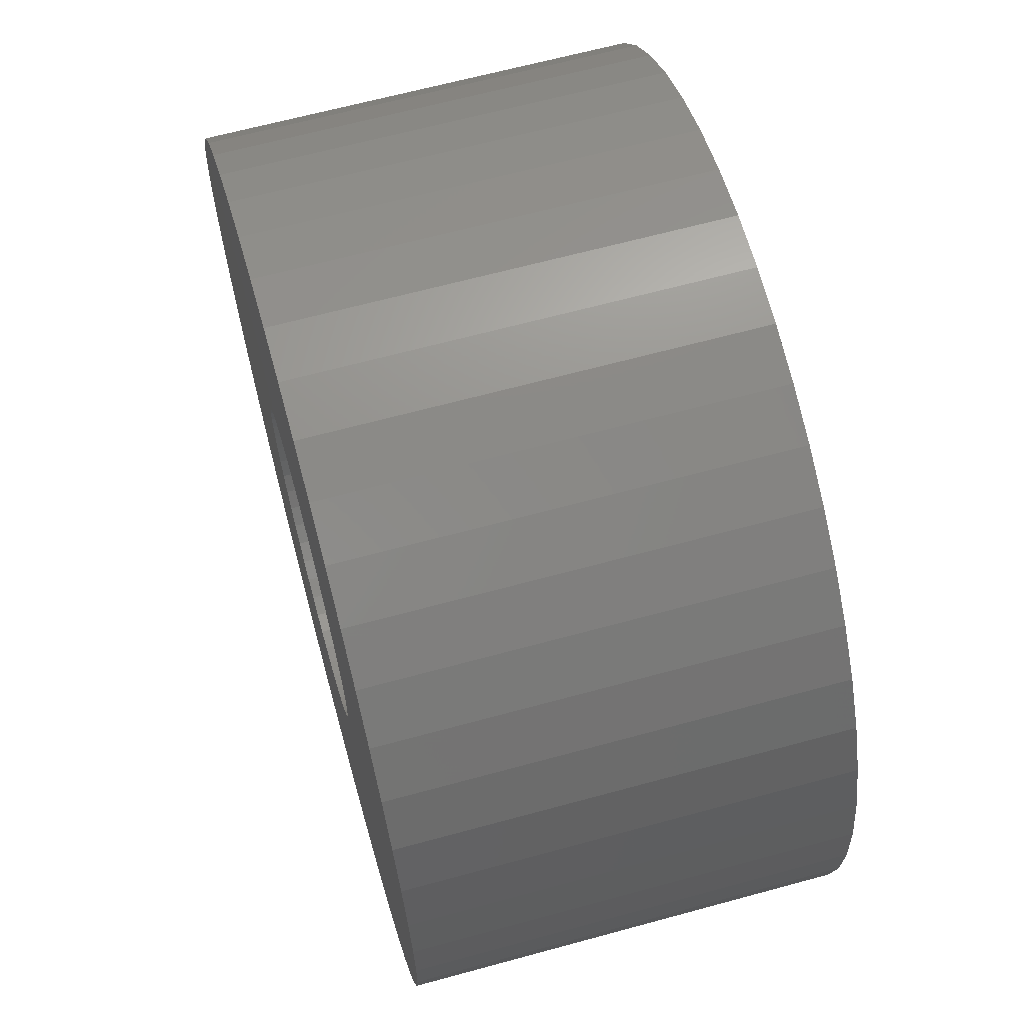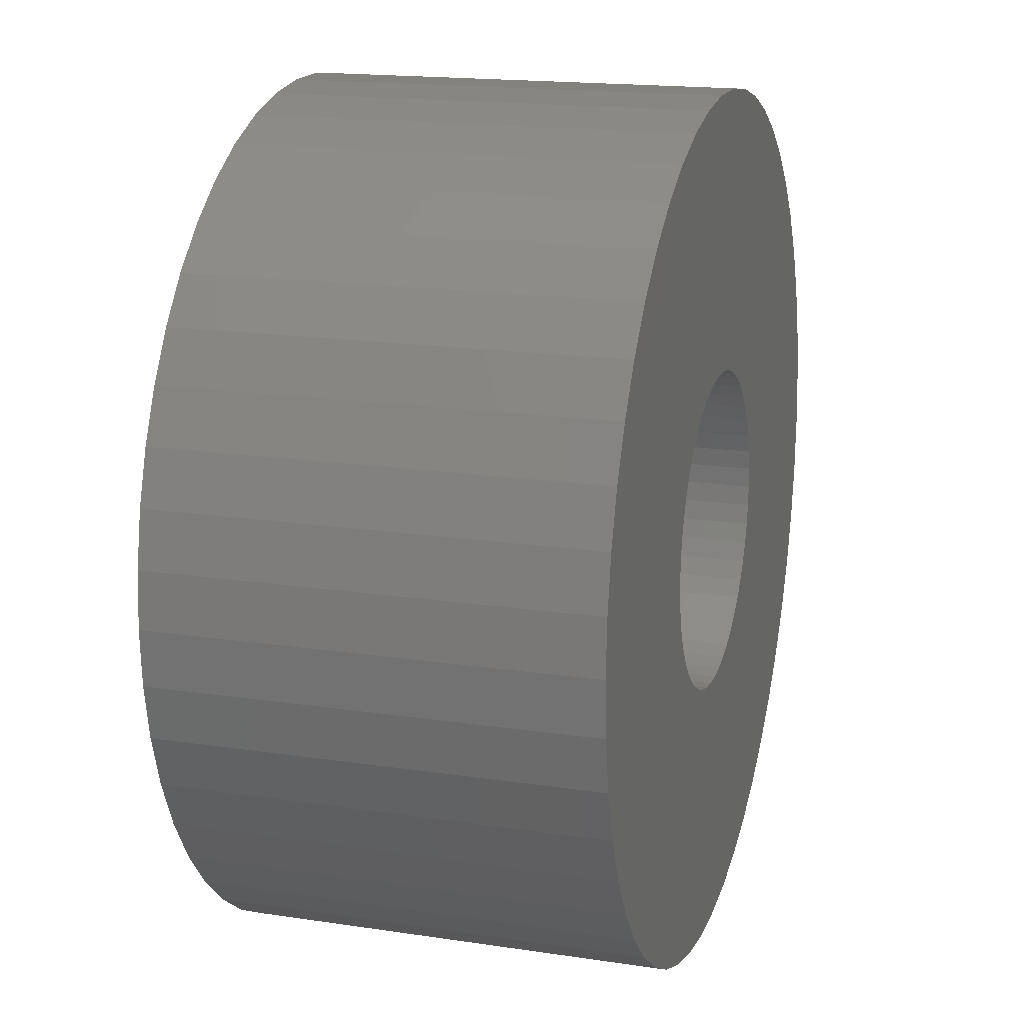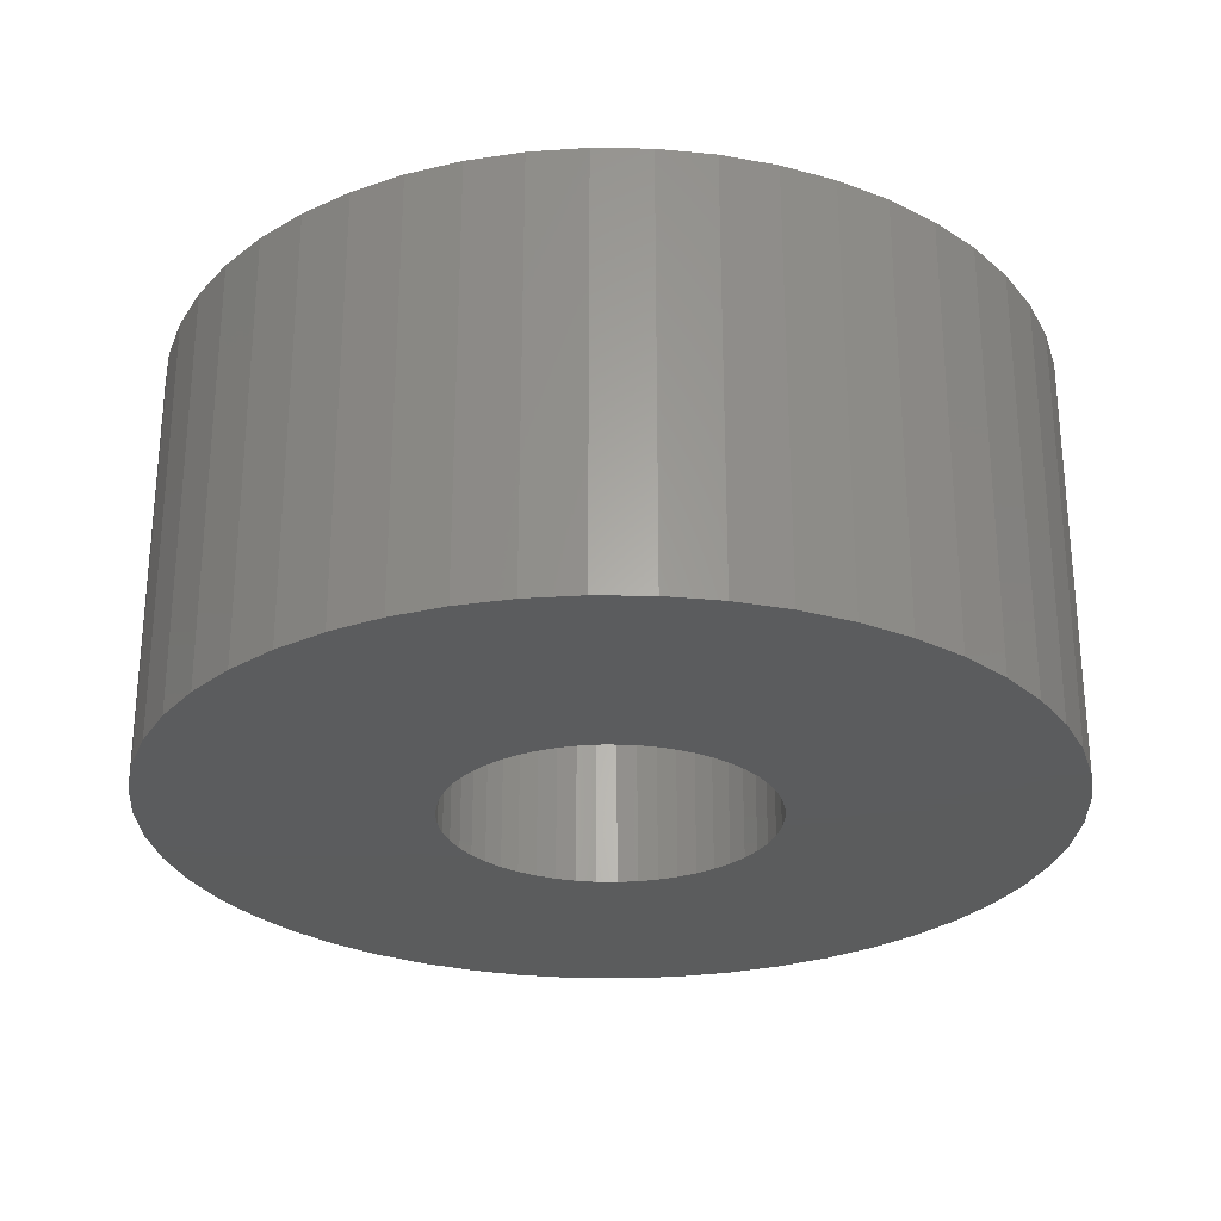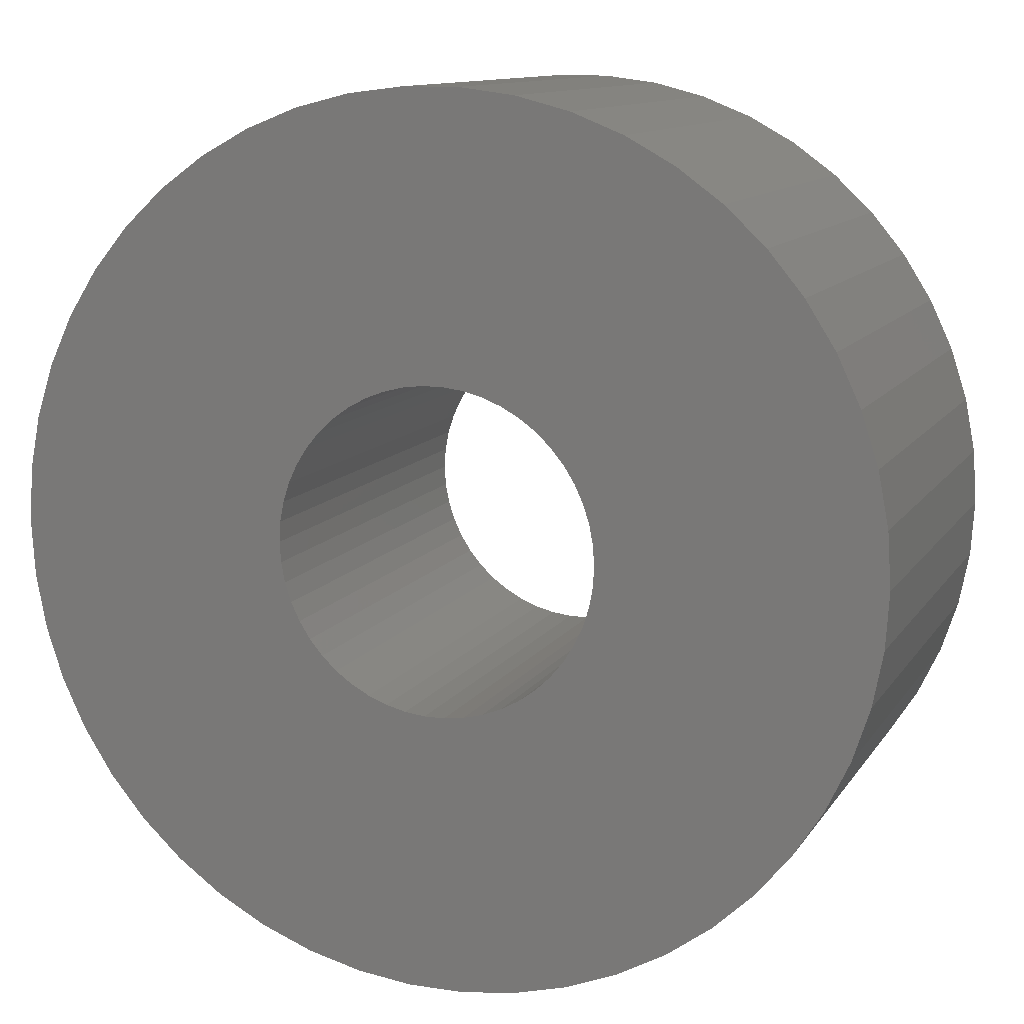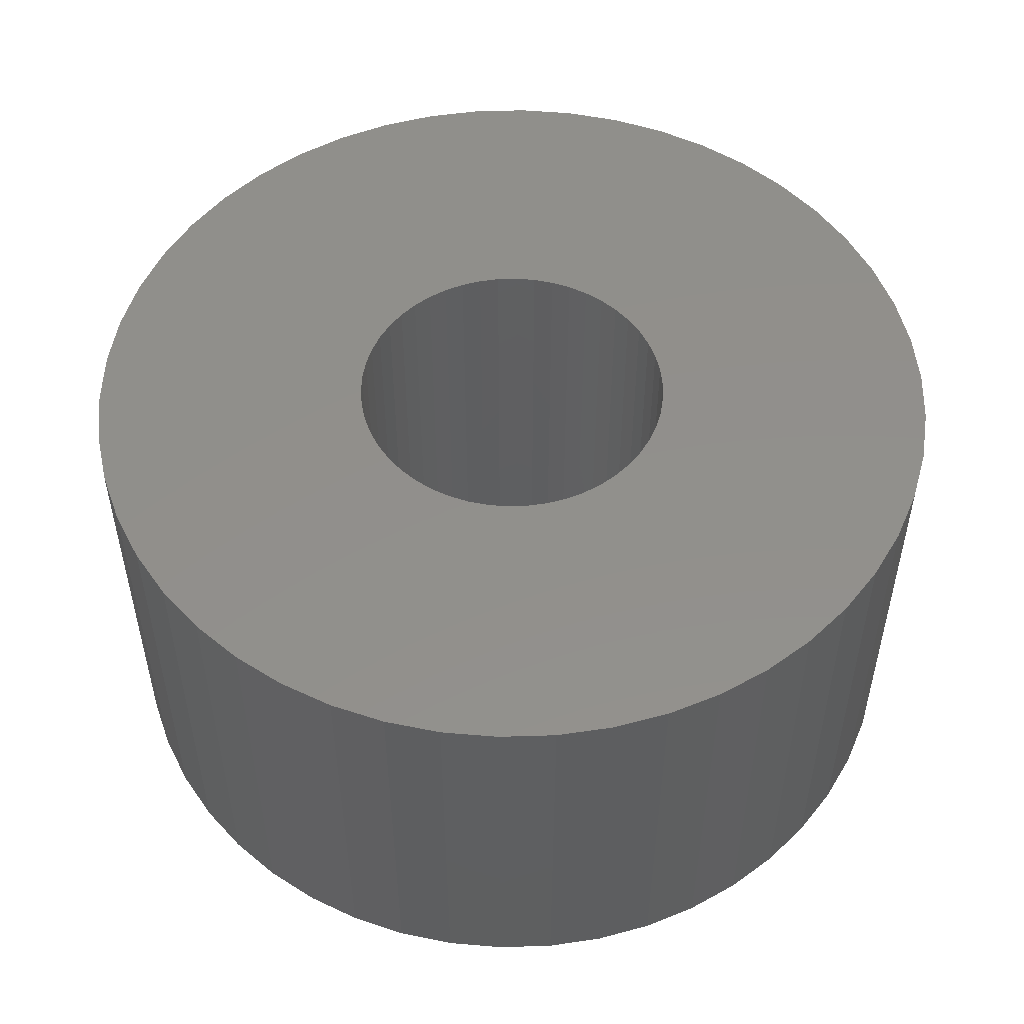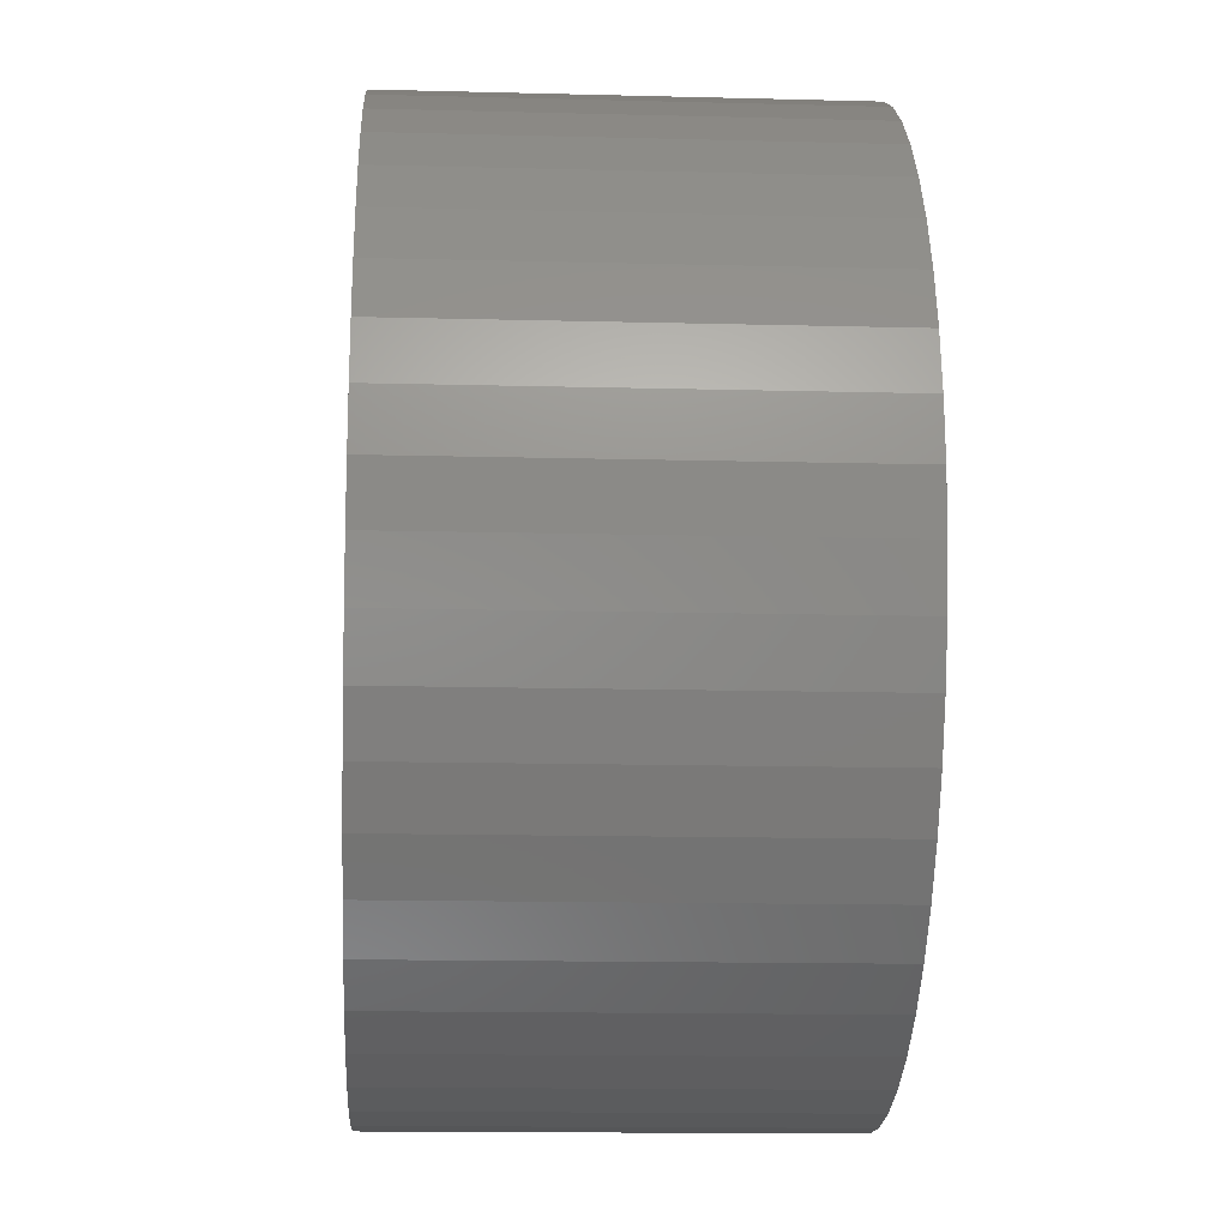
<metadata>
{"format":"stl","ext":"stl","renderer":"f3d","projection":"perspective","resolution":1024,"background":"white","views":[{"elev":64.8,"azim":74.6,"up":"+Y"},{"elev":17.1,"azim":-73.2,"up":"+Y"},{"elev":-27.5,"azim":77.9,"up":"+Z"},{"elev":11.5,"azim":-159.6,"up":"+Y"},{"elev":51.9,"azim":-81.1,"up":"+Z"},{"elev":-14.6,"azim":-93.2,"up":"+Y"}]}
</metadata>
<code>
# stl→obj: 200 verts, 400 faces
v 24.5 0 12
v 24.31 3.071 -12
v 24.31 3.071 12
v 24.5 0 -12
v -24.5 0 -12
v -24.31 3.071 12
v -24.31 3.071 -12
v -24.5 0 12
v 1.538 24.45 -12
v -1.538 24.45 12
v 1.538 24.45 12
v -1.538 24.45 -12
v -1.538 -24.45 -12
v 1.538 -24.45 12
v -1.538 -24.45 12
v 1.538 -24.45 -12
v 17.86 16.77 -12
v 15.62 18.88 12
v 17.86 16.77 12
v 15.62 18.88 -12
v -15.62 18.88 -12
v -17.86 16.77 12
v -15.62 18.88 12
v -17.86 16.77 -12
v -7.571 23.3 -12
v -10.43 22.17 12
v -7.571 23.3 12
v -10.43 22.17 -12
v 22.78 9.019 12
v 21.47 11.8 -12
v 21.47 11.8 12
v 22.78 9.019 -12
v 19.82 14.4 -12
v 19.82 14.4 12
v 10.43 22.17 -12
v 7.571 23.3 12
v 10.43 22.17 12
v 7.571 23.3 -12
v 13.13 20.69 -12
v 13.13 20.69 12
v -22.78 9.019 -12
v -21.47 11.8 12
v -21.47 11.8 -12
v -22.78 9.019 12
v -19.82 14.4 -12
v -19.82 14.4 12
v -23.73 6.093 -12
v -23.73 6.093 12
v -4.591 24.07 -12
v -4.591 24.07 12
v 23.73 6.093 12
v 23.73 6.093 -12
v 4.591 24.07 12
v 4.591 24.07 -12
v 9 0 12
v 8.929 1.128 12
v 24.31 -3.071 12
v 8.717 2.238 12
v 8.929 -1.128 12
v 8.368 3.313 12
v 23.73 -6.093 12
v 7.887 4.336 12
v 8.717 -2.238 12
v 7.281 5.29 12
v 22.78 -9.019 12
v 6.561 6.161 12
v 8.368 -3.313 12
v 5.737 6.935 12
v 21.47 -11.8 12
v 4.822 7.599 12
v 7.887 -4.336 12
v 19.82 -14.4 12
v 3.832 8.143 12
v 2.781 8.56 12
v 1.686 8.841 12
v 0.5651 8.982 12
v -0.5651 8.982 12
v -1.686 8.841 12
v -2.781 8.56 12
v -3.832 8.143 12
v -4.822 7.599 12
v -13.13 20.69 12
v -5.737 6.935 12
v -6.561 6.161 12
v -7.281 5.29 12
v -7.887 4.336 12
v 7.281 -5.29 12
v 17.86 -16.77 12
v 6.561 -6.161 12
v 15.62 -18.88 12
v 5.737 -6.935 12
v 13.13 -20.69 12
v 4.822 -7.599 12
v 10.43 -22.17 12
v 3.832 -8.143 12
v 7.571 -23.3 12
v 2.781 -8.56 12
v 4.591 -24.07 12
v 1.686 -8.841 12
v 0.5651 -8.982 12
v -0.5651 -8.982 12
v -1.686 -8.841 12
v -4.591 -24.07 12
v -2.781 -8.56 12
v -7.571 -23.3 12
v -3.832 -8.143 12
v -10.43 -22.17 12
v -4.822 -7.599 12
v -13.13 -20.69 12
v -5.737 -6.935 12
v -15.62 -18.88 12
v -6.561 -6.161 12
v -17.86 -16.77 12
v -7.281 -5.29 12
v -19.82 -14.4 12
v -7.887 -4.336 12
v -21.47 -11.8 12
v -8.368 -3.313 12
v -22.78 -9.019 12
v -8.717 -2.238 12
v -23.73 -6.093 12
v -8.929 -1.128 12
v -24.31 -3.071 12
v -9 0 12
v -8.368 3.313 12
v -8.717 2.238 12
v -8.929 1.128 12
v -13.13 20.69 -12
v 24.31 -3.071 -12
v 19.82 -14.4 -12
v 17.86 -16.77 -12
v 23.73 -6.093 -12
v 22.78 -9.019 -12
v -21.47 -11.8 -12
v -22.78 -9.019 -12
v 9 0 -12
v 8.929 -1.128 -12
v 8.717 -2.238 -12
v 8.929 1.128 -12
v 8.368 -3.313 -12
v 21.47 -11.8 -12
v 7.887 -4.336 -12
v 8.717 2.238 -12
v 7.281 -5.29 -12
v 6.561 -6.161 -12
v 15.62 -18.88 -12
v 8.368 3.313 -12
v 5.737 -6.935 -12
v 13.13 -20.69 -12
v 4.822 -7.599 -12
v 10.43 -22.17 -12
v 7.887 4.336 -12
v 3.832 -8.143 -12
v 7.571 -23.3 -12
v 2.781 -8.56 -12
v 4.591 -24.07 -12
v 1.686 -8.841 -12
v 0.5651 -8.982 -12
v -0.5651 -8.982 -12
v -1.686 -8.841 -12
v -4.591 -24.07 -12
v -2.781 -8.56 -12
v -7.571 -23.3 -12
v -3.832 -8.143 -12
v -10.43 -22.17 -12
v -4.822 -7.599 -12
v -13.13 -20.69 -12
v -5.737 -6.935 -12
v -15.62 -18.88 -12
v -6.561 -6.161 -12
v -17.86 -16.77 -12
v -7.281 -5.29 -12
v -19.82 -14.4 -12
v -7.887 -4.336 -12
v 7.281 5.29 -12
v 6.561 6.161 -12
v 5.737 6.935 -12
v 4.822 7.599 -12
v 3.832 8.143 -12
v 2.781 8.56 -12
v 1.686 8.841 -12
v 0.5651 8.982 -12
v -0.5651 8.982 -12
v -1.686 8.841 -12
v -2.781 8.56 -12
v -3.832 8.143 -12
v -4.822 7.599 -12
v -5.737 6.935 -12
v -6.561 6.161 -12
v -7.281 5.29 -12
v -7.887 4.336 -12
v -8.368 3.313 -12
v -8.717 2.238 -12
v -8.929 1.128 -12
v -9 0 -12
v -8.368 -3.313 -12
v -8.717 -2.238 -12
v -23.73 -6.093 -12
v -8.929 -1.128 -12
v -24.31 -3.071 -12
f 1 2 3
f 2 1 4
f 5 6 7
f 6 5 8
f 9 10 11
f 10 9 12
f 13 14 15
f 14 13 16
f 17 18 19
f 18 17 20
f 21 22 23
f 22 21 24
f 25 26 27
f 26 25 28
f 29 30 31
f 30 29 32
f 31 33 34
f 33 31 30
f 35 36 37
f 36 35 38
f 39 37 40
f 37 39 35
f 41 42 43
f 42 41 44
f 45 22 24
f 22 45 46
f 47 44 41
f 44 47 48
f 49 27 50
f 27 49 25
f 51 32 29
f 32 51 52
f 3 52 51
f 52 3 2
f 34 17 19
f 17 34 33
f 38 53 36
f 53 38 54
f 54 11 53
f 11 54 9
f 20 40 18
f 40 20 39
f 43 46 45
f 46 43 42
f 7 48 47
f 48 7 6
f 55 1 3
f 56 3 51
f 1 55 57
f 58 51 29
f 59 57 55
f 60 29 31
f 57 59 61
f 62 31 34
f 63 61 59
f 64 34 19
f 61 63 65
f 66 19 18
f 67 65 63
f 68 18 40
f 65 67 69
f 70 40 37
f 71 69 67
f 69 71 72
f 3 56 55
f 51 58 56
f 29 60 58
f 31 62 60
f 73 37 36
f 34 64 62
f 19 66 64
f 18 68 66
f 40 70 68
f 74 36 53
f 37 73 70
f 36 74 73
f 53 75 74
f 11 75 53
f 11 76 75
f 11 77 76
f 10 77 11
f 10 78 77
f 50 78 10
f 78 50 79
f 27 79 50
f 79 27 80
f 26 80 27
f 80 26 81
f 82 81 26
f 81 82 83
f 23 83 82
f 83 23 84
f 22 84 23
f 84 22 85
f 46 85 22
f 85 46 86
f 87 72 71
f 72 87 88
f 89 88 87
f 88 89 90
f 91 90 89
f 90 91 92
f 93 92 91
f 92 93 94
f 95 94 93
f 94 95 96
f 97 96 95
f 96 97 98
f 99 98 97
f 99 14 98
f 100 14 99
f 101 14 100
f 101 15 14
f 102 15 101
f 103 102 104
f 105 104 106
f 102 103 15
f 107 106 108
f 109 108 110
f 111 110 112
f 113 112 114
f 104 105 103
f 115 114 116
f 117 116 118
f 119 118 120
f 121 120 122
f 123 122 124
f 42 86 46
f 106 107 105
f 86 42 125
f 108 109 107
f 44 125 42
f 110 111 109
f 125 44 126
f 112 113 111
f 48 126 44
f 114 115 113
f 126 48 127
f 116 117 115
f 6 127 48
f 118 119 117
f 127 6 124
f 120 121 119
f 8 124 6
f 122 123 121
f 124 8 123
f 28 82 26
f 82 28 128
f 128 23 82
f 23 128 21
f 12 50 10
f 50 12 49
f 57 4 1
f 4 57 129
f 88 130 72
f 130 88 131
f 65 132 61
f 132 65 133
f 61 129 57
f 129 61 132
f 134 119 135
f 119 134 117
f 136 4 129
f 137 129 132
f 4 136 2
f 138 132 133
f 139 2 136
f 140 133 141
f 2 139 52
f 142 141 130
f 143 52 139
f 144 130 131
f 52 143 32
f 145 131 146
f 147 32 143
f 148 146 149
f 32 147 30
f 150 149 151
f 152 30 147
f 30 152 33
f 129 137 136
f 132 138 137
f 133 140 138
f 141 142 140
f 153 151 154
f 130 144 142
f 131 145 144
f 146 148 145
f 149 150 148
f 155 154 156
f 151 153 150
f 154 155 153
f 156 157 155
f 16 157 156
f 16 158 157
f 16 159 158
f 13 159 16
f 13 160 159
f 161 160 13
f 160 161 162
f 163 162 161
f 162 163 164
f 165 164 163
f 164 165 166
f 167 166 165
f 166 167 168
f 169 168 167
f 168 169 170
f 171 170 169
f 170 171 172
f 173 172 171
f 172 173 174
f 175 33 152
f 33 175 17
f 176 17 175
f 17 176 20
f 177 20 176
f 20 177 39
f 178 39 177
f 39 178 35
f 179 35 178
f 35 179 38
f 180 38 179
f 38 180 54
f 181 54 180
f 181 9 54
f 182 9 181
f 183 9 182
f 183 12 9
f 184 12 183
f 49 184 185
f 25 185 186
f 184 49 12
f 28 186 187
f 128 187 188
f 21 188 189
f 24 189 190
f 185 25 49
f 45 190 191
f 43 191 192
f 41 192 193
f 47 193 194
f 7 194 195
f 134 174 173
f 186 28 25
f 174 134 196
f 187 128 28
f 135 196 134
f 188 21 128
f 196 135 197
f 189 24 21
f 198 197 135
f 190 45 24
f 197 198 199
f 191 43 45
f 200 199 198
f 192 41 43
f 199 200 195
f 193 47 41
f 5 195 200
f 194 7 47
f 195 5 7
f 151 92 94
f 92 151 149
f 146 88 90
f 88 146 131
f 72 141 69
f 141 72 130
f 135 121 198
f 121 135 119
f 154 94 96
f 94 154 151
f 156 96 98
f 96 156 154
f 16 98 14
f 98 16 156
f 69 133 65
f 133 69 141
f 161 15 103
f 15 161 13
f 165 105 107
f 105 165 163
f 163 103 105
f 103 163 161
f 171 115 173
f 115 171 113
f 171 111 113
f 111 171 169
f 198 123 200
f 123 198 121
f 200 8 5
f 8 200 123
f 149 90 92
f 90 149 146
f 173 117 134
f 117 173 115
f 167 107 109
f 107 167 165
f 169 109 111
f 109 169 167
f 136 56 139
f 56 136 55
f 124 194 127
f 194 124 195
f 183 76 77
f 76 183 182
f 158 101 100
f 101 158 159
f 177 66 68
f 66 177 176
f 189 83 84
f 83 189 188
f 186 79 80
f 79 186 185
f 147 62 152
f 62 147 60
f 139 58 143
f 58 139 56
f 152 64 175
f 64 152 62
f 180 73 74
f 73 180 179
f 181 74 75
f 74 181 180
f 179 70 73
f 70 179 178
f 125 191 86
f 191 125 192
f 86 190 85
f 190 86 191
f 126 192 125
f 192 126 193
f 188 81 83
f 81 188 187
f 185 78 79
f 78 185 184
f 157 100 99
f 100 157 158
f 143 60 147
f 60 143 58
f 175 66 176
f 66 175 64
f 182 75 76
f 75 182 181
f 178 68 70
f 68 178 177
f 85 189 84
f 189 85 190
f 127 193 126
f 193 127 194
f 187 80 81
f 80 187 186
f 184 77 78
f 77 184 183
f 145 87 144
f 87 145 89
f 142 67 140
f 67 142 71
f 138 59 137
f 59 138 63
f 114 174 116
f 174 114 172
f 116 196 118
f 196 116 174
f 153 97 95
f 97 153 155
f 145 91 89
f 91 145 148
f 140 63 138
f 63 140 67
f 144 71 142
f 71 144 87
f 137 55 136
f 55 137 59
f 162 106 104
f 106 162 164
f 160 104 102
f 104 160 162
f 112 172 114
f 172 112 170
f 118 197 120
f 197 118 196
f 155 99 97
f 99 155 157
f 150 95 93
f 95 150 153
f 148 93 91
f 93 148 150
f 159 102 101
f 102 159 160
f 168 112 110
f 112 168 170
f 120 199 122
f 199 120 197
f 122 195 124
f 195 122 199
f 166 110 108
f 110 166 168
f 164 108 106
f 108 164 166

</code>
